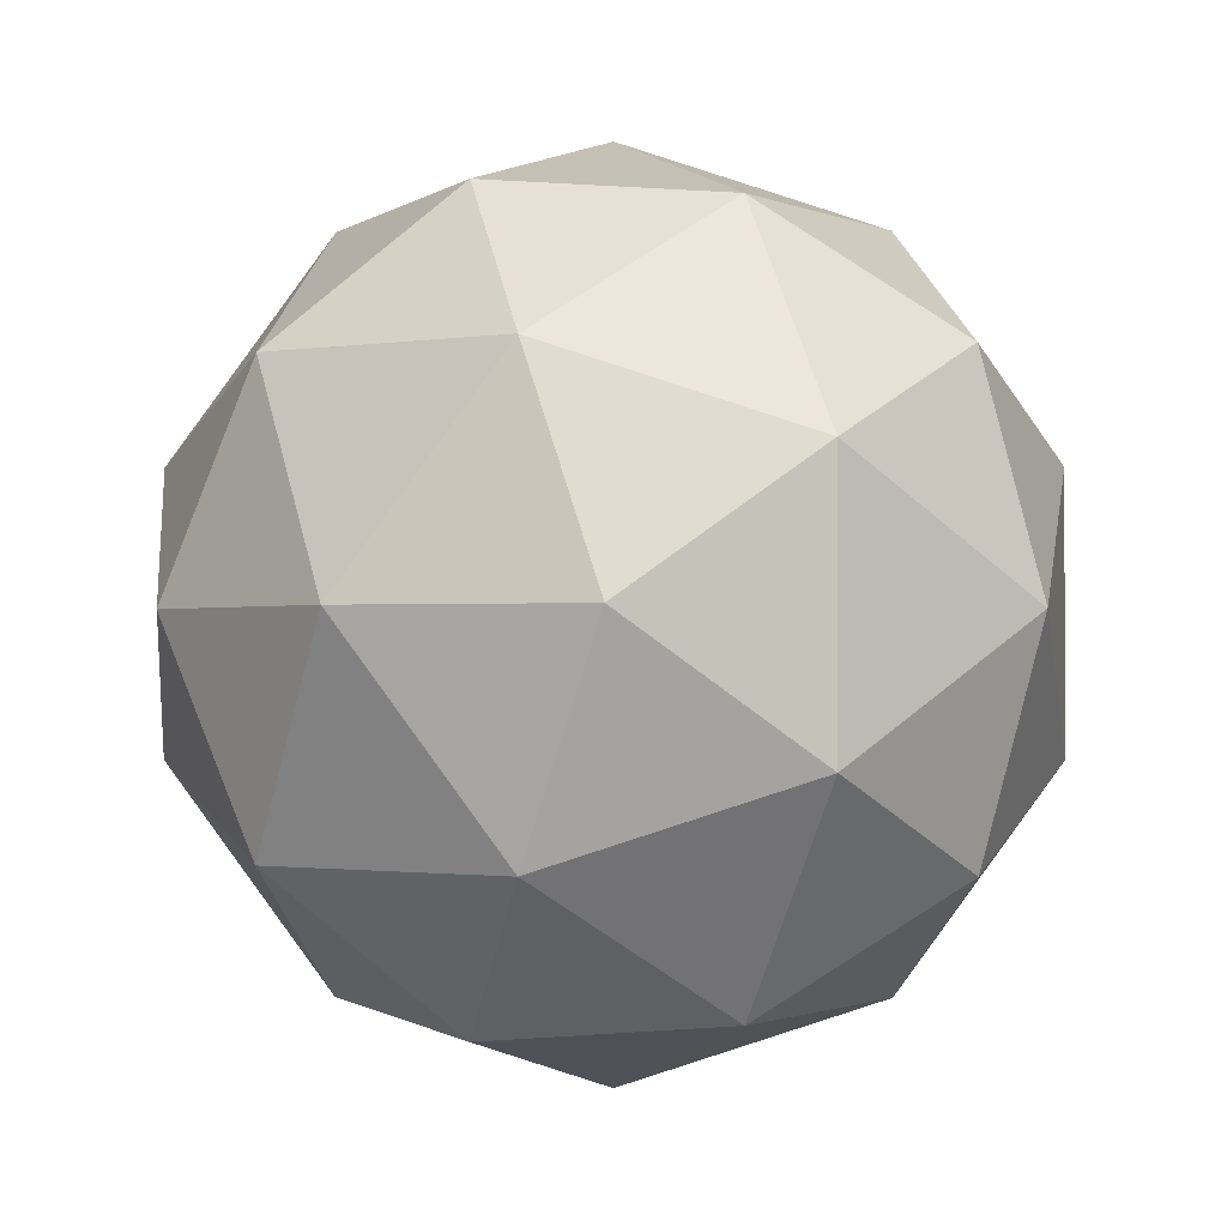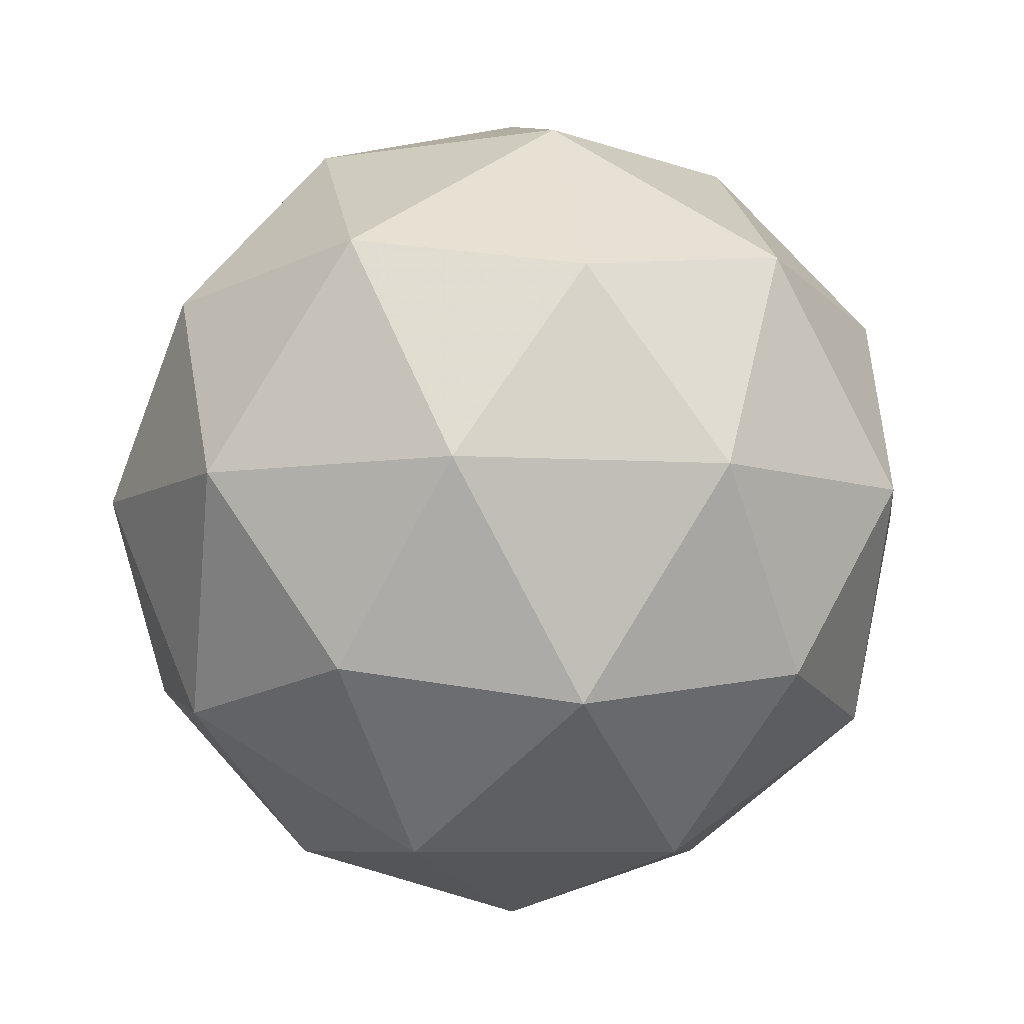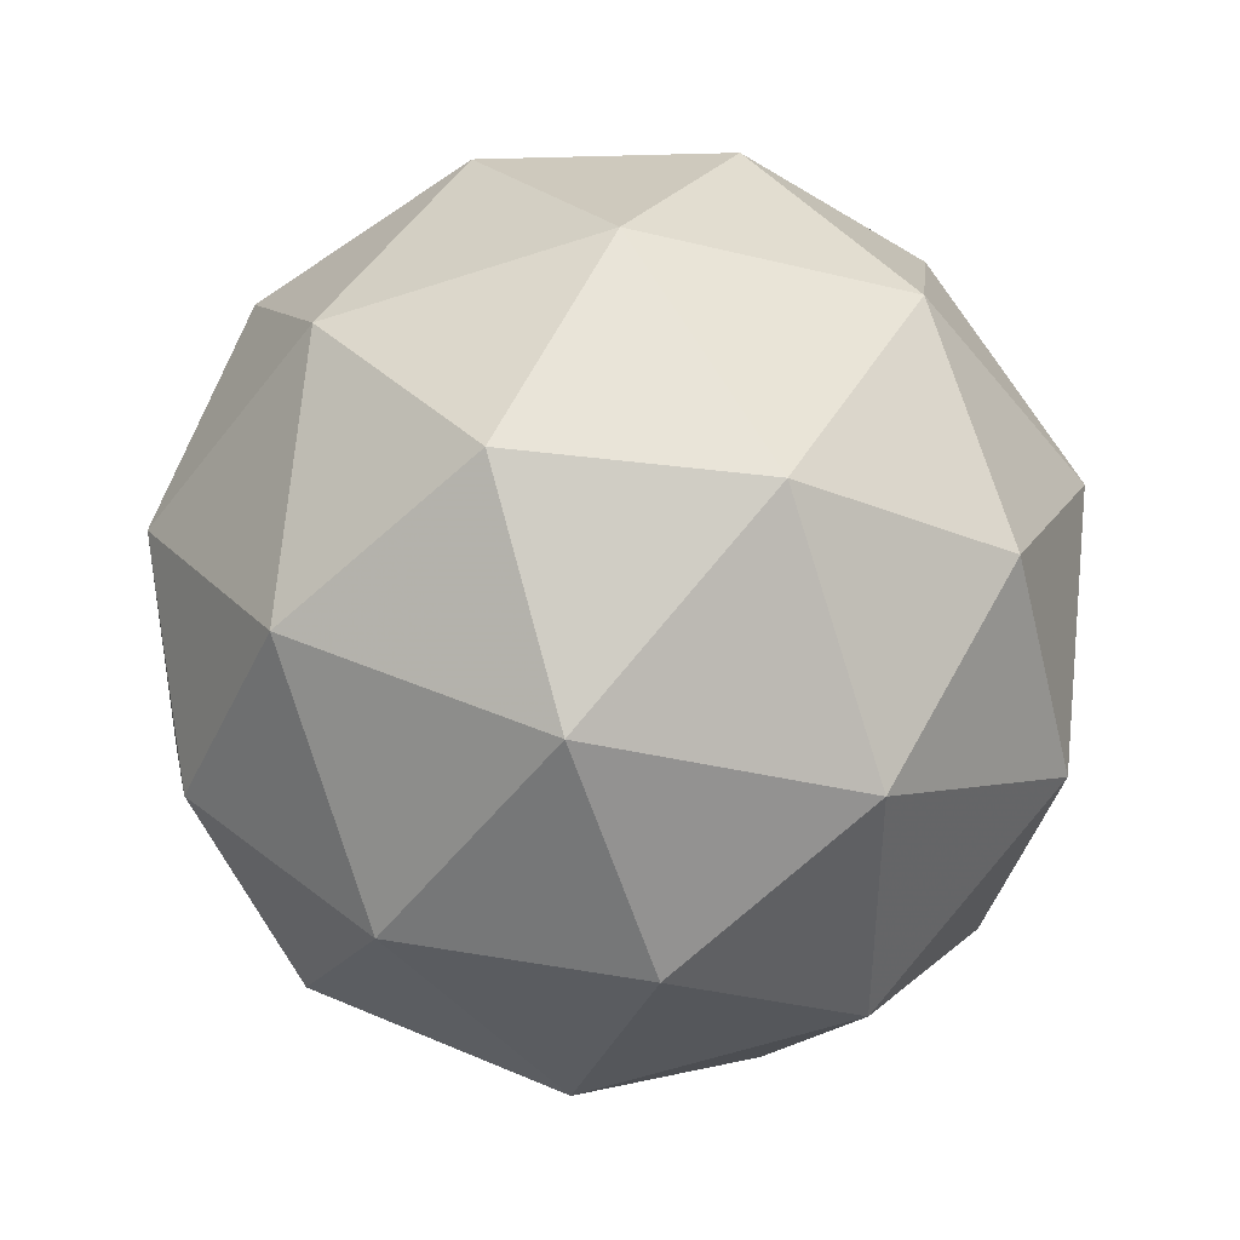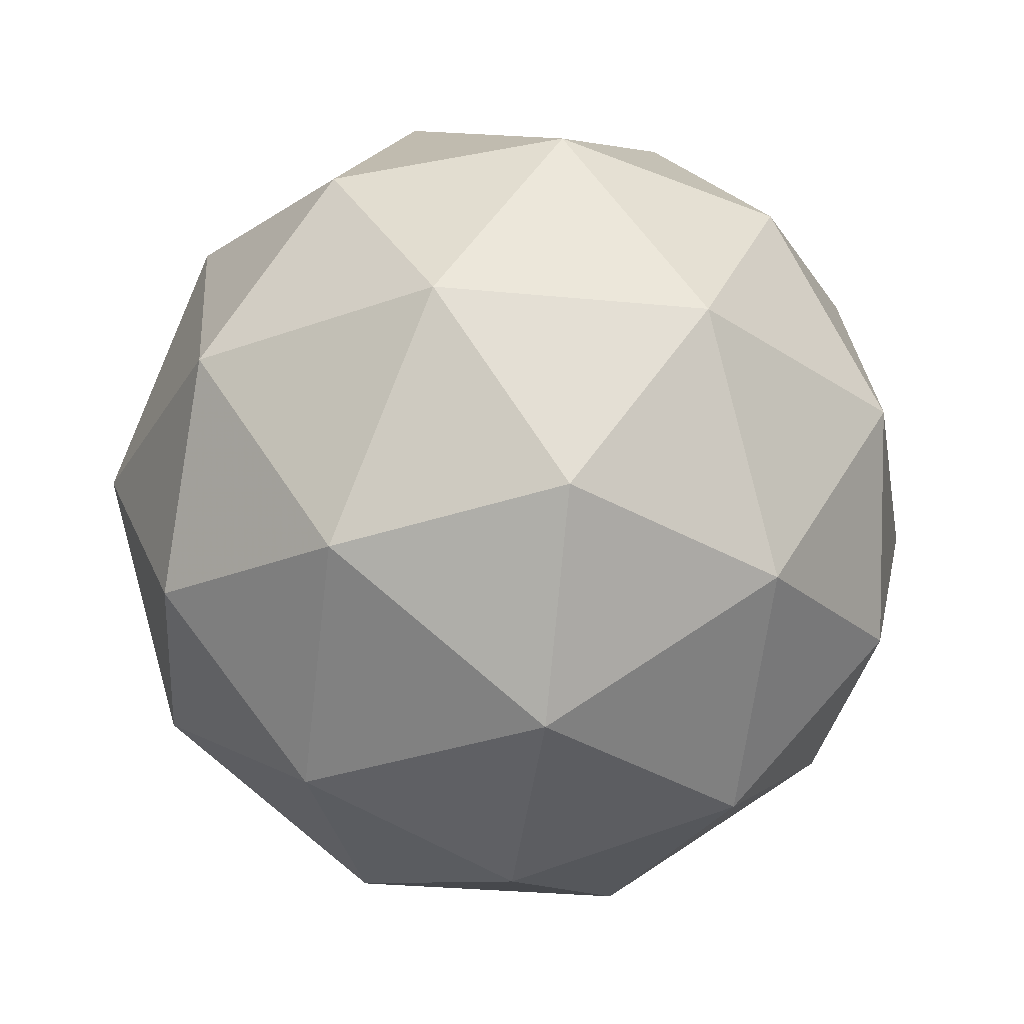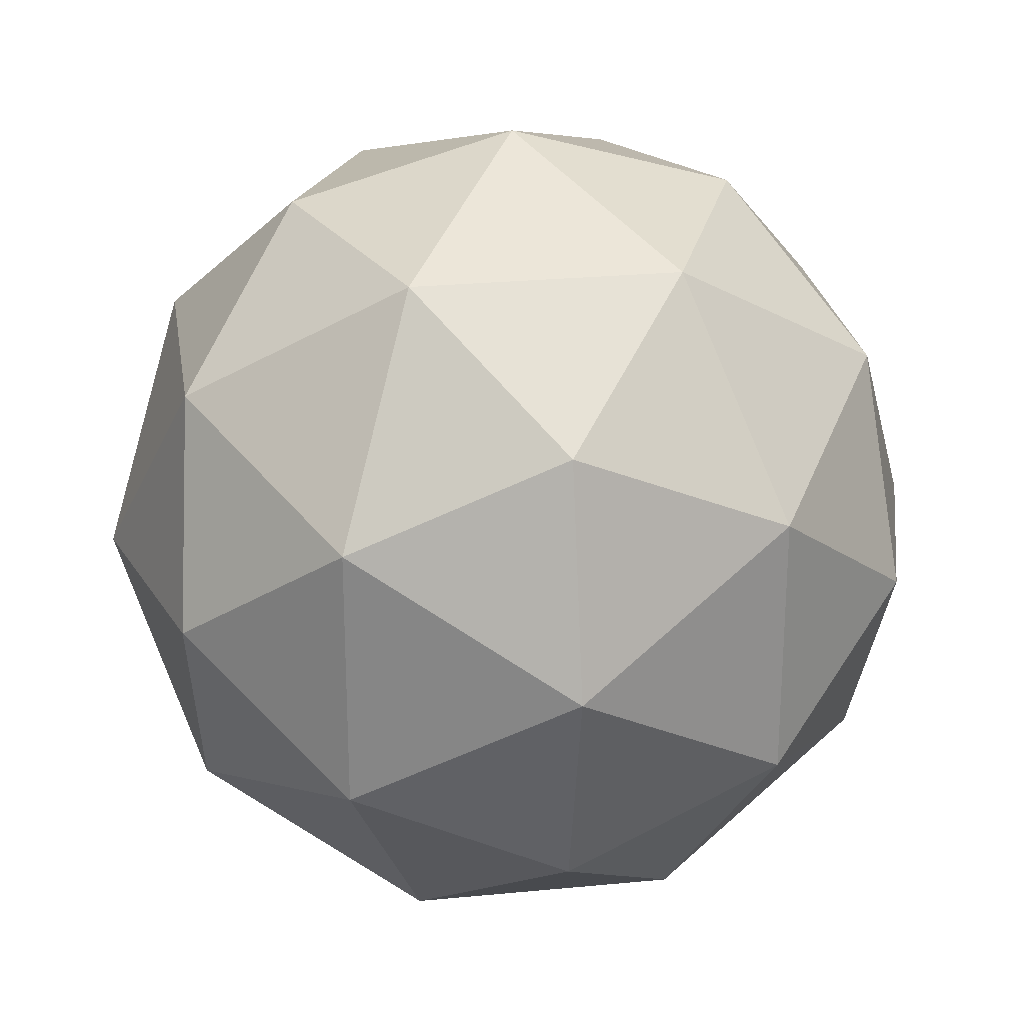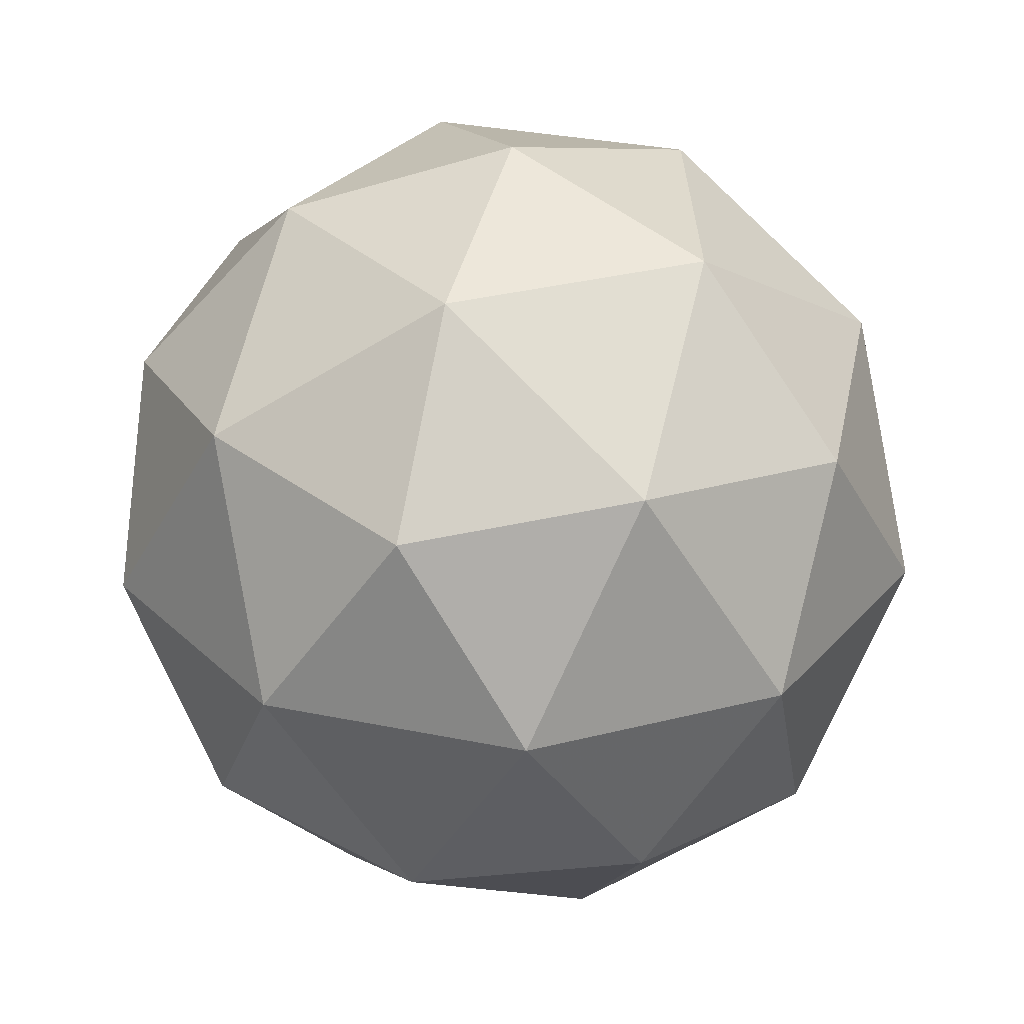
<metadata>
{"format":"obj","ext":"obj","renderer":"f3d","projection":"perspective","resolution":1024,"background":"white","views":[{"elev":-1.1,"azim":-179.1,"up":"+Z"},{"elev":-7.0,"azim":-136.6,"up":"+Y"},{"elev":42.5,"azim":-4.3,"up":"+Z"},{"elev":-30.3,"azim":46.0,"up":"+Y"},{"elev":25.5,"azim":-130.6,"up":"+Z"},{"elev":31.8,"azim":34.2,"up":"+Y"}]}
</metadata>
<code>
v 0.1857 0.3873 -0.0555
v 0.09297 0.3164 -0.1229
v 0.2211 0.3164 -0.1645
v 0.3004 0.3164 -0.0555
v 0.2211 0.3164 0.05353
v 0.09297 0.3164 0.01188
v 0.1503 0.2018 -0.1645
v 0.2785 0.2018 -0.1229
v 0.2785 0.2018 0.01188
v 0.1503 0.2018 0.05353
v 0.07108 0.2018 -0.0555
v 0.1857 0.1309 -0.0555
v 0.1312 0.3681 -0.09511
v 0.152 0.3265 -0.1592
v 0.2065 0.3681 -0.1196
v 0.1312 0.3681 -0.01589
v 0.07669 0.3265 -0.0555
v 0.2739 0.3265 -0.1196
v 0.2531 0.3681 -0.0555
v 0.2739 0.3265 0.008585
v 0.2065 0.3681 0.008585
v 0.152 0.3265 0.04819
v 0.06382 0.2591 -0.01589
v 0.06382 0.2591 -0.09511
v 0.1104 0.2591 -0.1592
v 0.1857 0.2591 -0.1837
v 0.2611 0.2591 -0.1592
v 0.3076 0.2591 -0.09511
v 0.3076 0.2591 -0.01589
v 0.2611 0.2591 0.04819
v 0.1857 0.2591 0.07267
v 0.1104 0.2591 0.04819
v 0.09751 0.1917 -0.1196
v 0.2194 0.1917 -0.1592
v 0.2948 0.1917 -0.0555
v 0.2194 0.1917 0.04819
v 0.09751 0.1917 0.008585
v 0.1183 0.1501 -0.0555
v 0.1649 0.1501 -0.1196
v 0.2402 0.1501 -0.09511
v 0.2402 0.1501 -0.01589
v 0.1649 0.1501 0.008585
f 1 13 15
f 2 13 17
f 1 15 19
f 1 19 21
f 1 21 16
f 2 17 24
f 3 14 26
f 4 18 28
f 5 20 30
f 6 22 32
f 2 24 25
f 3 26 27
f 4 28 29
f 5 30 31
f 6 32 23
f 7 33 39
f 8 34 40
f 9 35 41
f 10 36 42
f 11 37 38
f 15 14 3
f 15 13 14
f 13 2 14
f 17 16 6
f 17 13 16
f 13 1 16
f 19 18 4
f 19 15 18
f 15 3 18
f 21 20 5
f 21 19 20
f 19 4 20
f 16 22 6
f 16 21 22
f 21 5 22
f 24 23 11
f 24 17 23
f 17 6 23
f 26 25 7
f 26 14 25
f 14 2 25
f 28 27 8
f 28 18 27
f 18 3 27
f 30 29 9
f 30 20 29
f 20 4 29
f 32 31 10
f 32 22 31
f 22 5 31
f 25 33 7
f 25 24 33
f 24 11 33
f 27 34 8
f 27 26 34
f 26 7 34
f 29 35 9
f 29 28 35
f 28 8 35
f 31 36 10
f 31 30 36
f 30 9 36
f 23 37 11
f 23 32 37
f 32 10 37
f 39 38 12
f 39 33 38
f 33 11 38
f 40 39 12
f 40 34 39
f 34 7 39
f 41 40 12
f 41 35 40
f 35 8 40
f 42 41 12
f 42 36 41
f 36 9 41
f 38 42 12
f 38 37 42
f 37 10 42

</code>
